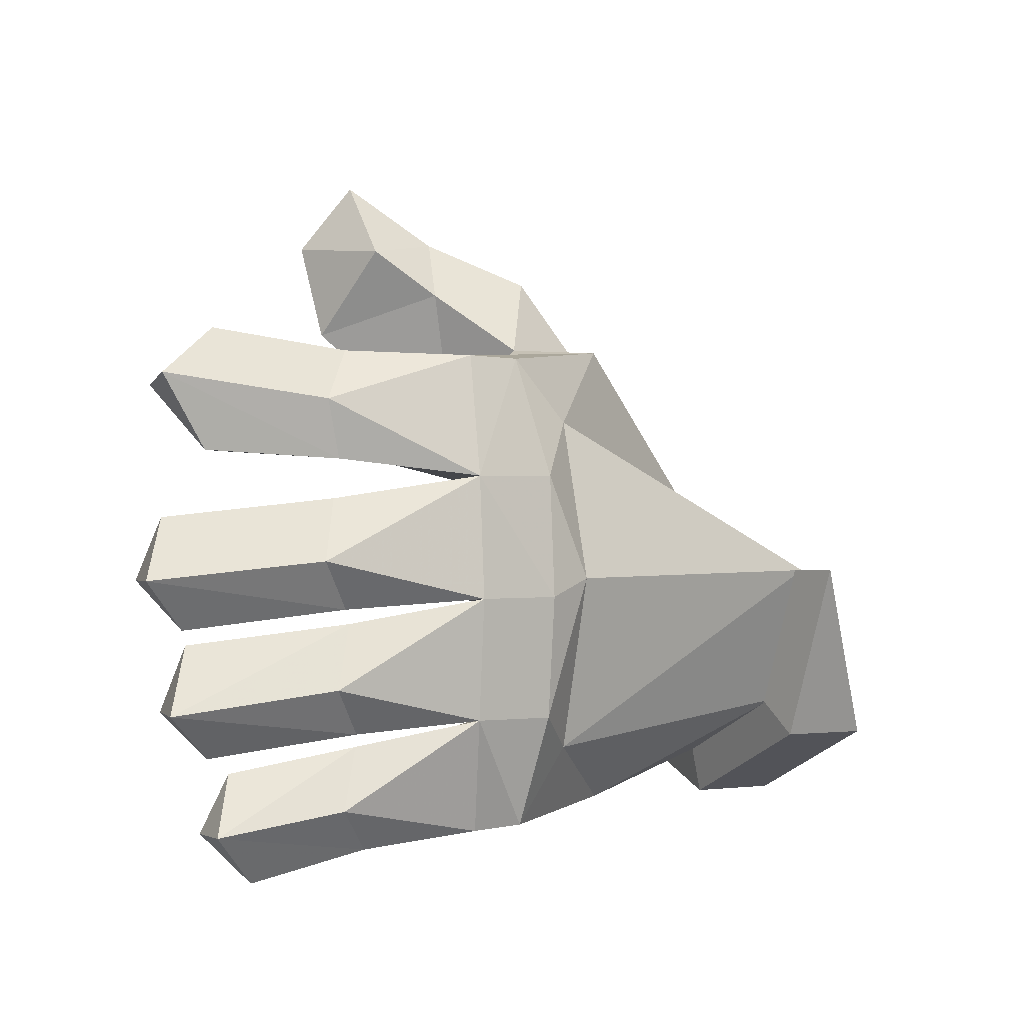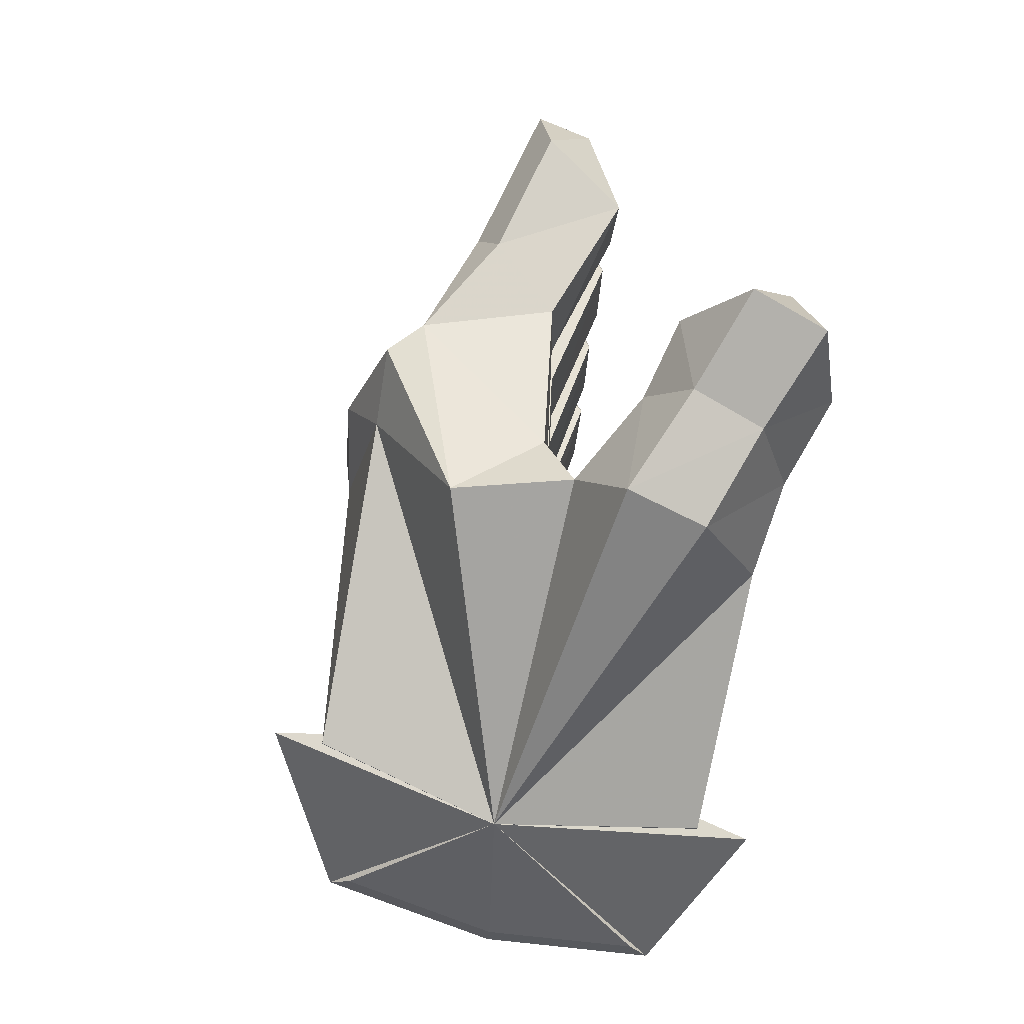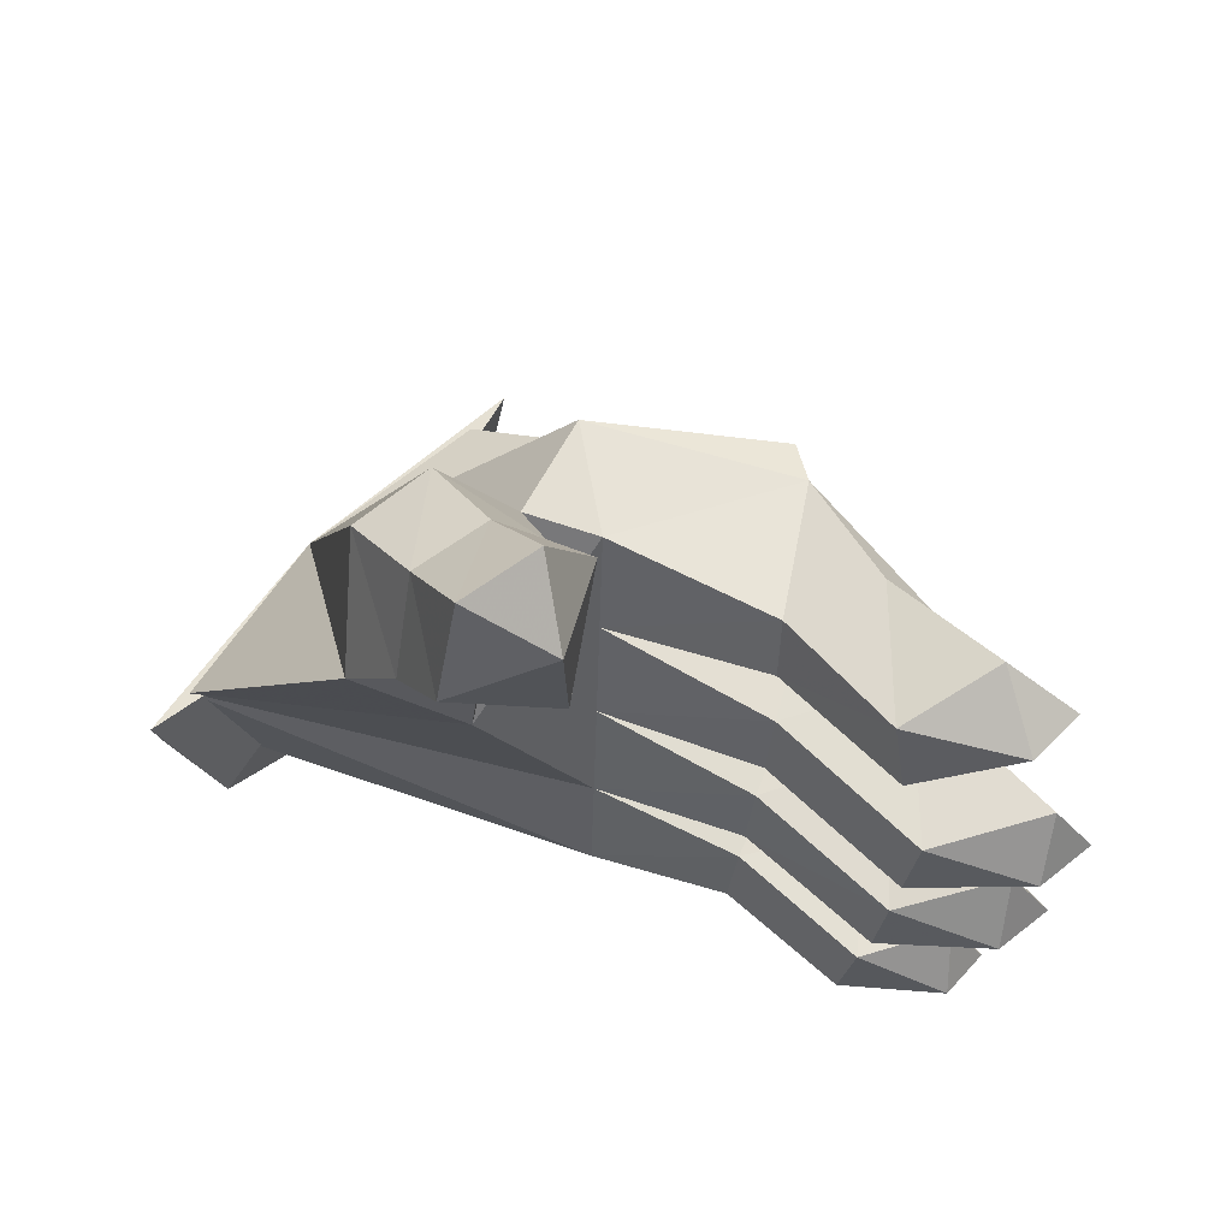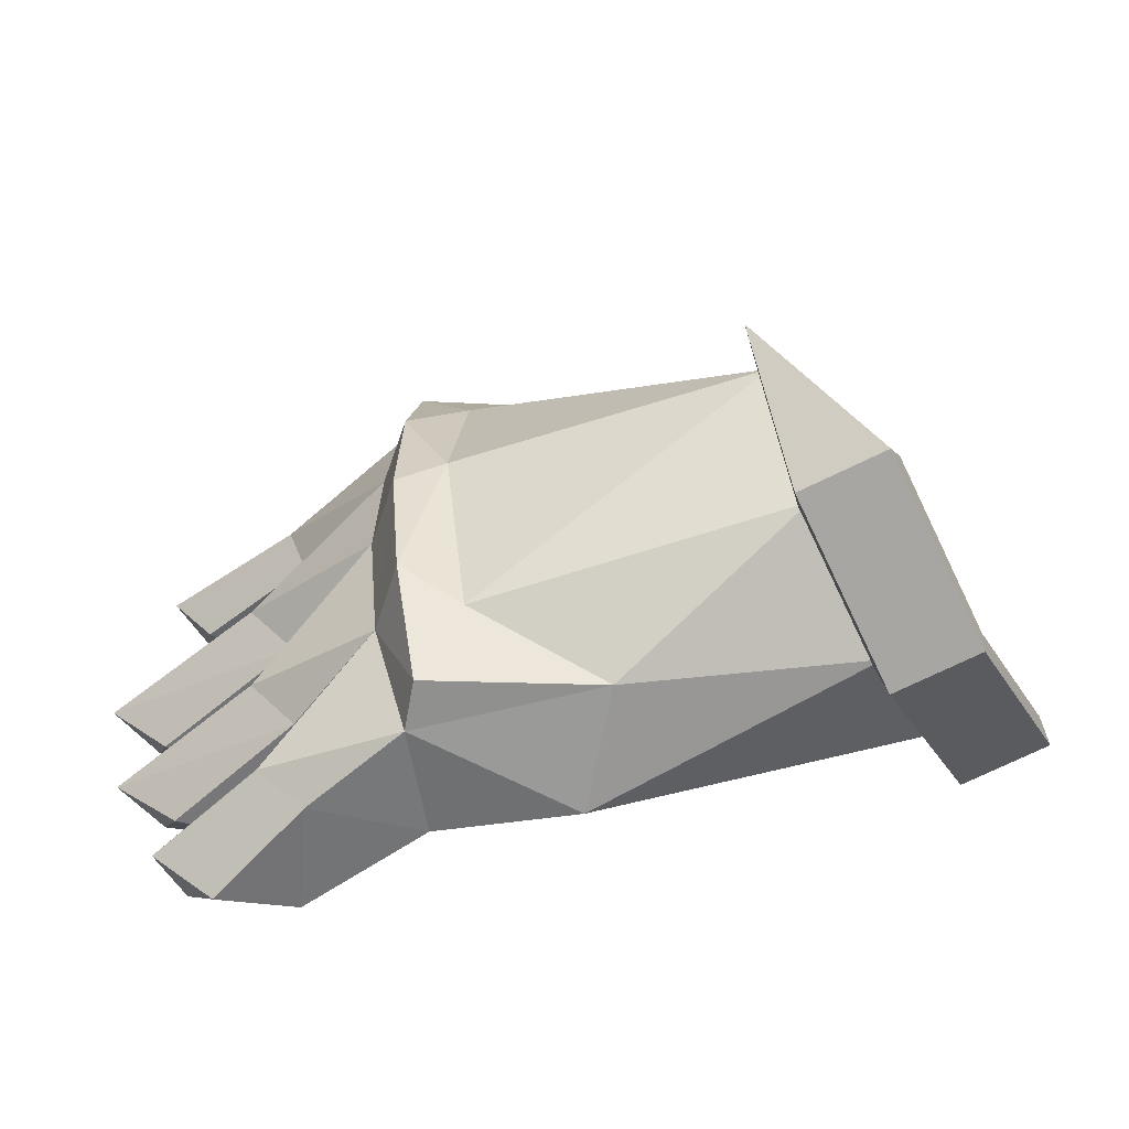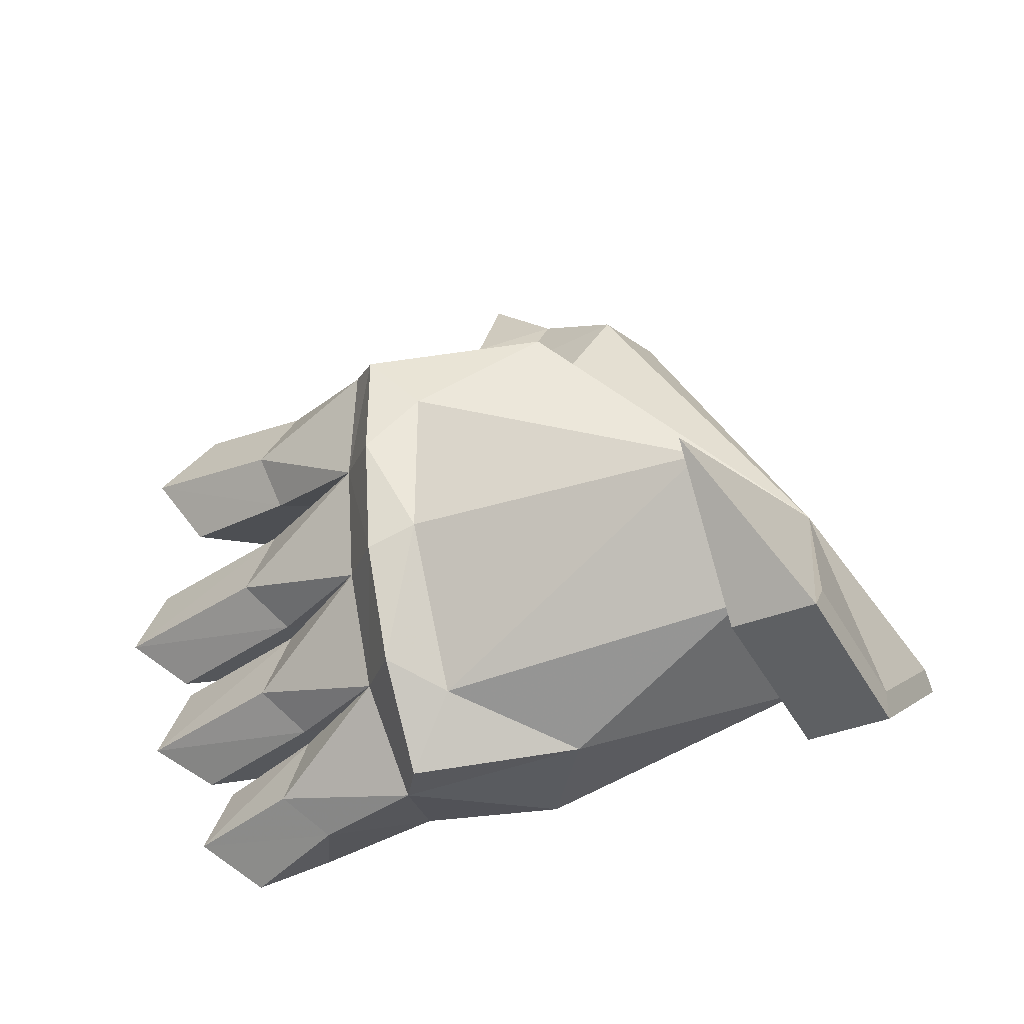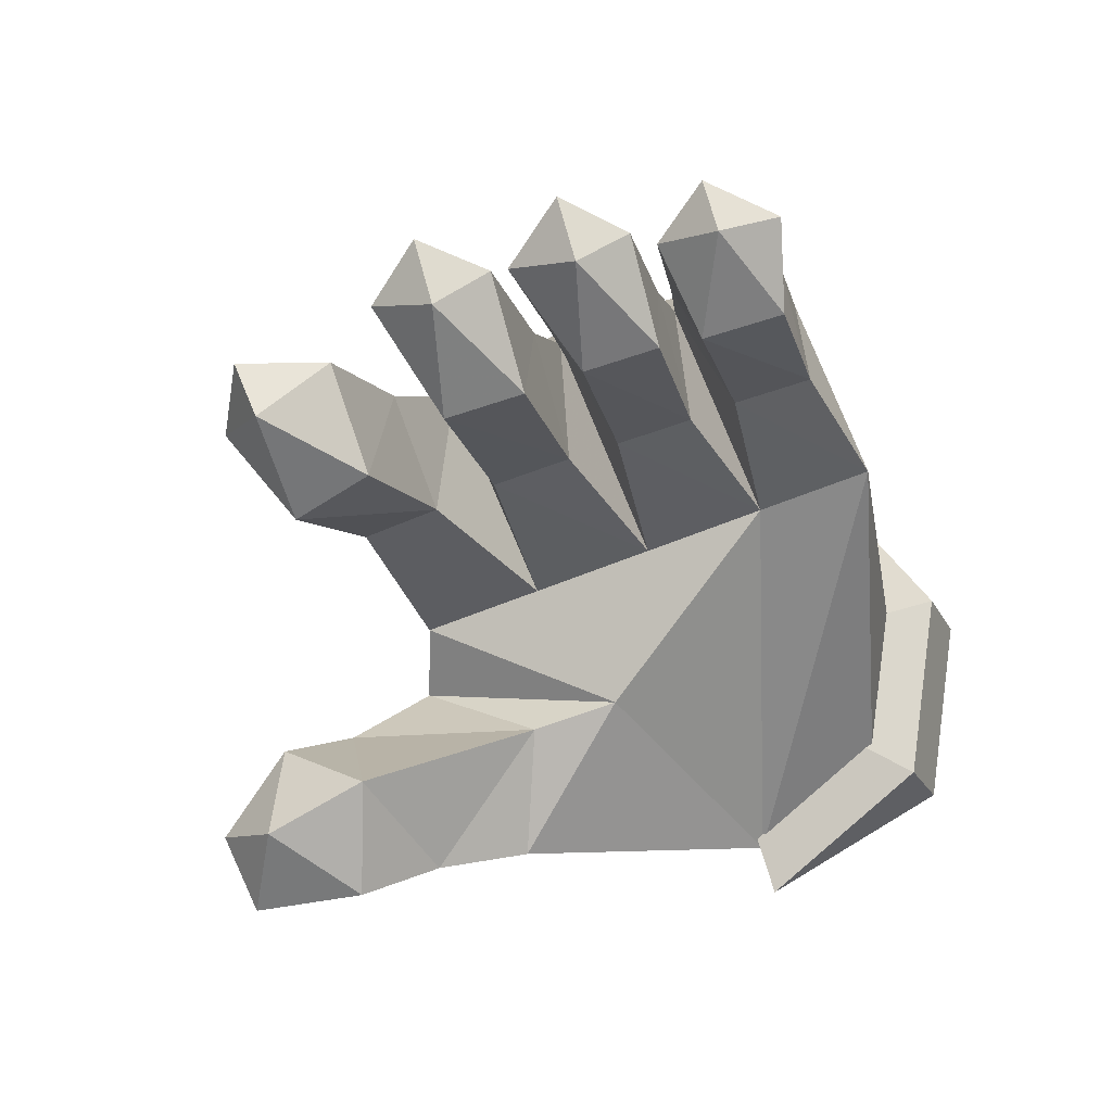
<metadata>
{"format":"obj","ext":"obj","renderer":"f3d","projection":"perspective","resolution":1024,"background":"white","views":[{"elev":-1.8,"azim":123.0,"up":"+Z"},{"elev":62.3,"azim":-104.7,"up":"+Z"},{"elev":51.9,"azim":9.1,"up":"+Z"},{"elev":-56.3,"azim":179.7,"up":"+Z"},{"elev":67.0,"azim":174.8,"up":"+Y"},{"elev":-55.3,"azim":116.0,"up":"+Y"}]}
</metadata>
<code>
v 0.2979 0.1588 -0.2621
v 0.4274 0.1524 -0.2301
v 0.3111 0.15 -0.1821
v 0.4304 0.1914 -0.1558
v 0.474 0.2084 -0.232
v 0.2891 0.31 -0.1331
v 0.3273 0.3243 -0.2061
v 0.2035 0.4354 -0.1049
v 0.1921 0.4213 -0.2426
v 0.1786 0.513 -0.1025
v 0.1682 0.4984 -0.2377
v 0.1229 0.5212 -0.08151
v 0.1001 0.4758 -0.2753
v 0.3069 0.131 0.06656
v 0.4215 0.1295 0.1353
v 0.2935 0.1276 0.1601
v 0.3849 0.1896 0.1997
v 0.4602 0.1826 0.1444
v 0.2671 0.2868 0.1783
v 0.316 0.3005 0.1198
v 0.1806 0.401 0.1738
v 0.1987 0.4262 0.03449
v 0.1617 0.4506 0.1687
v 0.1731 0.5038 0.03353
v 0.1062 0.4801 0.09781
v 0.2671 0.1787 -0.3884
v 0.385 0.1743 -0.367
v 0.285 0.165 -0.3042
v 0.3802 0.2115 -0.2991
v 0.4175 0.2276 -0.3666
v 0.2753 0.3088 -0.2715
v 0.3088 0.3189 -0.3412
v 0.1565 0.3913 -0.3715
v 0.1468 0.4462 -0.3619
v -0.04752 0.4288 -0.3447
v 0.3198 0.1393 -0.1205
v 0.453 0.1387 -0.08398
v 0.334 0.1299 -0.03577
v 0.4582 0.1801 -0.01492
v 0.5 0.196 -0.08521
v 0.3038 0.299 0.008123
v 0.3421 0.3178 -0.06309
v 0.1609 0.2486 -0.1531
v -0.01365 0.2984 -0.1103
v 0.1679 0.246 -0.09776
v 0.3498 0.2193 -0.4231
v 0.2575 0.308 -0.3884
v 0.4362 0.1913 -0.1394
v 0.2932 0.3084 -0.1169
v 0.4069 0.2035 -0.2814
v 0.2787 0.3127 -0.2573
v 0.4094 0.2003 0.06075
v 0.2944 0.2994 0.05325
v 0.1753 0.2442 0.1494
v -0.007019 0.3034 0.1682
v -0.05088 0.4261 0.1938
v 0.1758 0.2421 -0.01036
v -0.01034 0.3009 0.02894
v 0.1736 0.2441 0.06183
v 0.1464 0.2591 -0.286
v -0.01694 0.296 -0.2482
v 0.1517 0.2525 -0.2358
v -0.1212 0.1945 -0.01615
v -0.02024 0.2936 -0.3771
v 0.1353 0.2635 -0.3696
v -0.3525 0.4547 -0.08858
v -0.3223 0.6332 -0.2487
v -0.4065 0.4765 -0.3223
v -0.1561 0.06564 0.2225
v -0.1027 0 0.2876
v -0.1433 0.09768 0.3398
v -0.08332 0.01425 0.4115
v 0.006275 0.01841 0.346
v -0.0195 0.07731 0.4231
v 0.015 0.1442 0.3333
v -0.08237 0.1583 0.3503
v -0.03874 0.1986 0.2786
v -0.1571 0.2524 0.3005
v -0.08338 0.2893 0.2077
v -0.4907 0.3198 -0.2487
v -0.5 0.3012 -0.2724
v -0.4046 0.4788 -0.3559
v -0.4123 0.2495 -0.2736
v -0.3163 0.4281 -0.3575
v -0.2622 0.401 -0.07078
v 0.004463 0.05009 0.2328
v -0.1077 0.1822 0.07958
v -0.2204 0.1156 0.1439
v -0.4243 0.227 -0.07078
v -0.452 0.1755 -0.07078
v -0.2183 0.1808 0.2898
v -0.2083 0.6292 -0.07078
v -0.2204 0.6067 -0.2736
v -0.3092 0.6564 -0.2724
v -0.1806 0.6807 -0.07078
v -0.3163 0.4281 -0.299
v -0.24 0.5703 -0.2322
v -0.3927 0.2859 -0.2322
f 1 2 3
f 2 4 3
f 2 5 4
f 5 6 4
f 5 7 6
f 7 8 6
f 7 9 8
f 9 10 8
f 9 11 10
f 11 12 10
f 11 13 12
f 14 15 16
f 15 17 16
f 15 18 17
f 18 19 17
f 18 20 19
f 20 21 19
f 20 22 21
f 22 23 21
f 22 24 23
f 24 25 23
f 24 12 25
f 26 27 28
f 27 29 28
f 27 30 29
f 30 31 29
f 30 32 31
f 32 9 31
f 32 33 9
f 33 34 9
f 33 35 34
f 35 13 34
f 36 37 38
f 37 39 38
f 37 40 39
f 40 41 39
f 40 42 41
f 42 22 41
f 42 8 22
f 8 10 22
f 4 6 3
f 6 43 3
f 6 8 43
f 8 44 43
f 8 45 44
f 26 46 27
f 46 30 27
f 46 47 30
f 47 32 30
f 47 33 32
f 36 48 37
f 48 40 37
f 48 49 40
f 49 42 40
f 49 8 42
f 1 50 2
f 50 5 2
f 50 51 5
f 51 7 5
f 51 9 7
f 14 52 15
f 52 18 15
f 52 53 18
f 53 20 18
f 53 22 20
f 17 19 16
f 19 54 16
f 19 21 54
f 21 55 54
f 21 56 55
f 39 41 38
f 41 57 38
f 41 22 57
f 22 58 57
f 22 59 58
f 29 31 28
f 31 60 28
f 31 9 60
f 9 61 60
f 9 62 61
f 55 63 58
f 63 44 58
f 63 61 44
f 61 43 44
f 61 62 43
f 35 33 64
f 33 65 64
f 33 47 65
f 50 1 51
f 1 62 51
f 48 36 49
f 36 45 49
f 58 44 57
f 44 45 57
f 52 14 53
f 14 59 53
f 26 28 65
f 28 60 65
f 61 64 60
f 64 65 60
f 13 11 34
f 11 9 34
f 1 3 62
f 3 43 62
f 46 26 47
f 26 65 47
f 36 38 45
f 38 57 45
f 59 54 58
f 54 55 58
f 14 16 59
f 16 54 59
f 12 24 10
f 24 22 10
f 21 23 56
f 23 25 56
f 22 53 59
f 8 49 45
f 9 51 62
f 66 67 68
f 69 70 71
f 70 72 71
f 70 73 72
f 73 74 72
f 73 75 74
f 75 76 74
f 75 77 76
f 77 78 76
f 77 79 78
f 79 66 78
f 68 80 66
f 80 81 66
f 80 82 81
f 82 83 81
f 82 84 83
f 84 85 83
f 70 69 86
f 69 87 86
f 69 88 87
f 88 63 87
f 88 89 63
f 89 61 63
f 89 64 61
f 66 81 90
f 81 83 90
f 74 76 72
f 76 71 72
f 76 78 71
f 78 91 71
f 78 66 91
f 71 91 69
f 91 88 69
f 91 66 88
f 66 89 88
f 13 92 12
f 92 25 12
f 92 66 25
f 66 56 25
f 93 94 95
f 94 66 95
f 94 67 66
f 83 85 90
f 85 66 90
f 85 95 66
f 85 93 95
f 96 97 35
f 97 13 35
f 97 92 13
f 67 94 68
f 94 82 68
f 75 86 77
f 86 87 77
f 77 87 79
f 87 63 79
f 89 98 64
f 98 96 64
f 55 56 79
f 56 66 79
f 93 84 94
f 84 82 94
f 89 66 98
f 66 96 98
f 70 86 73
f 86 75 73
f 96 66 97
f 66 92 97
f 64 96 35
f 63 55 79
f 85 84 93
f 80 68 82

</code>
